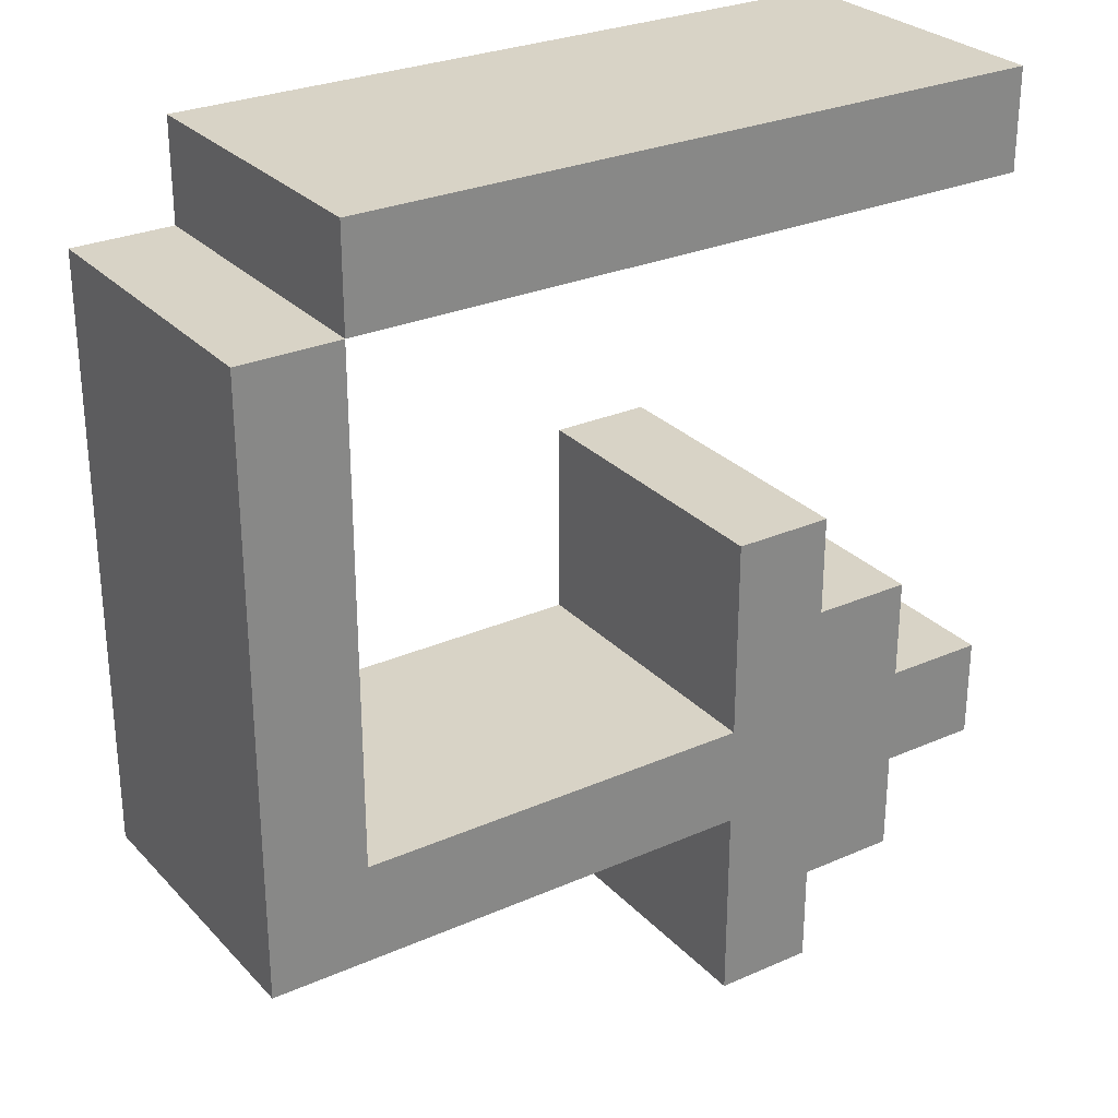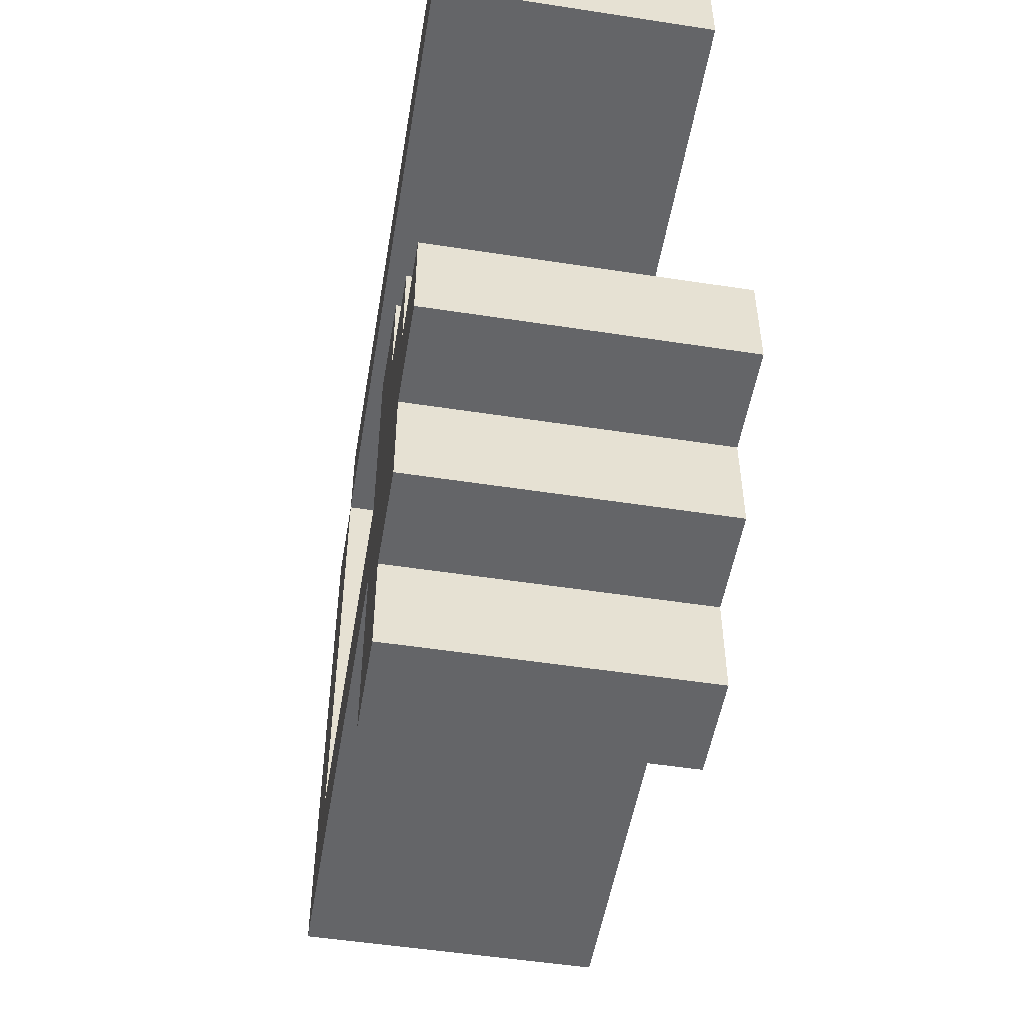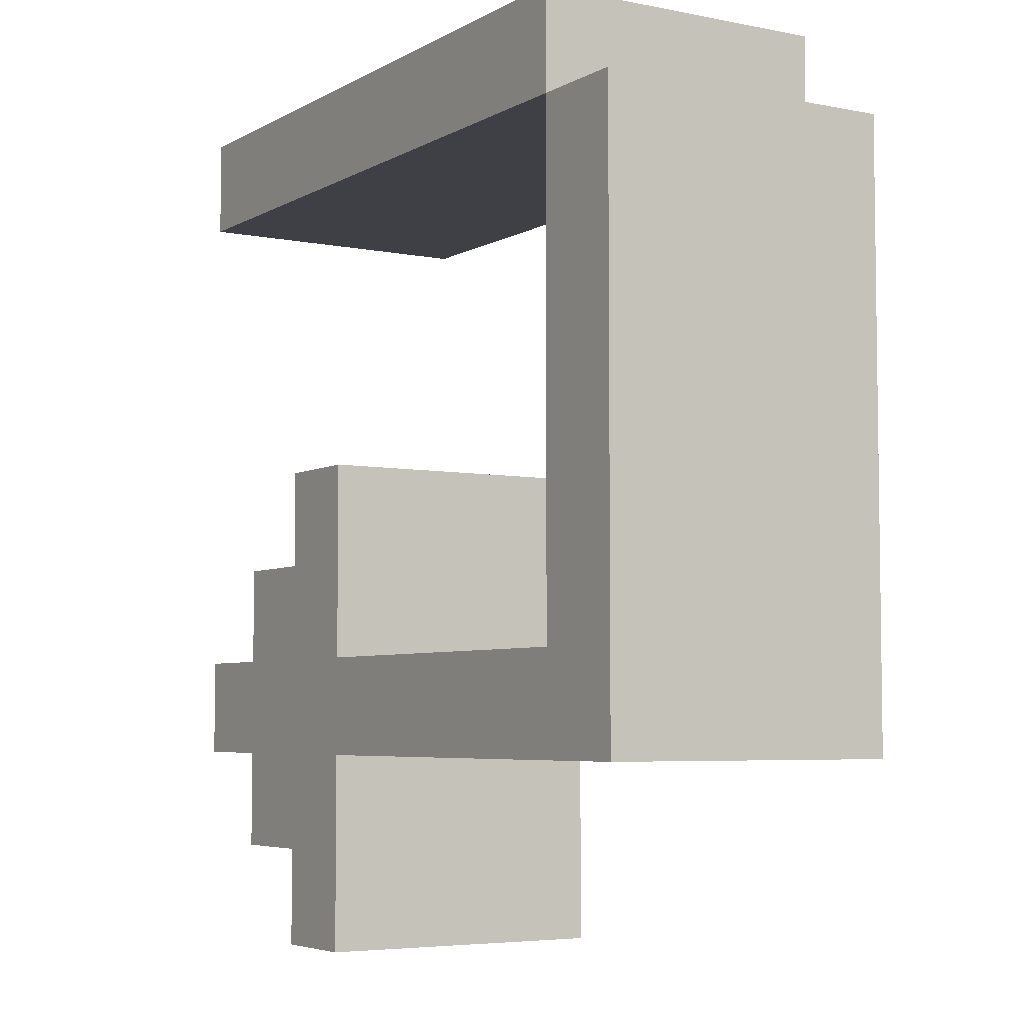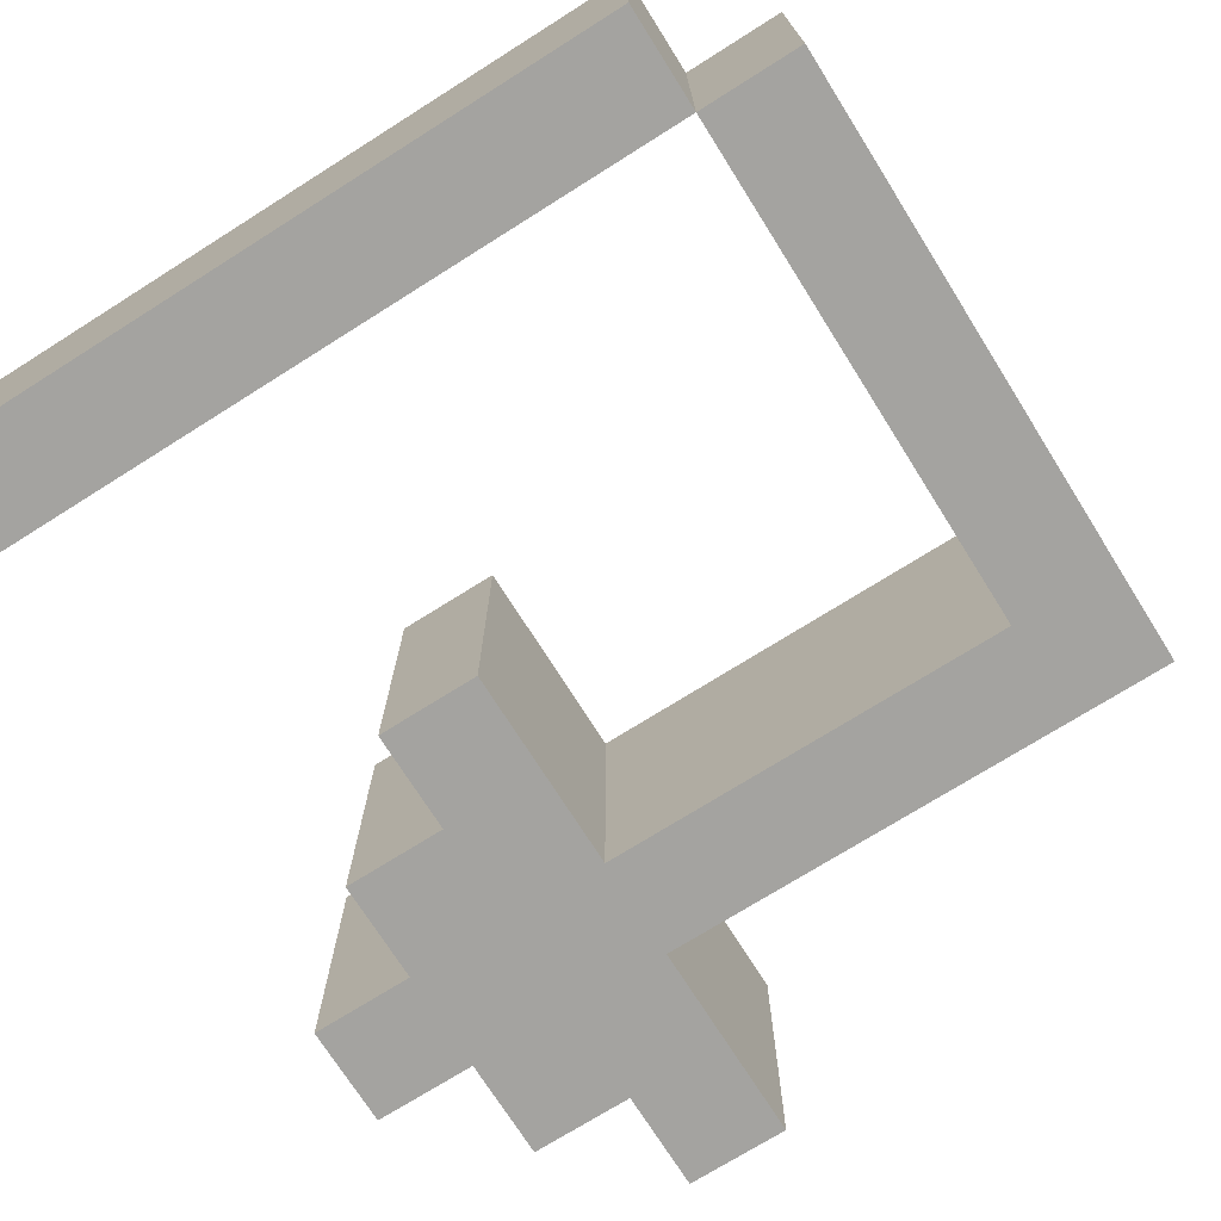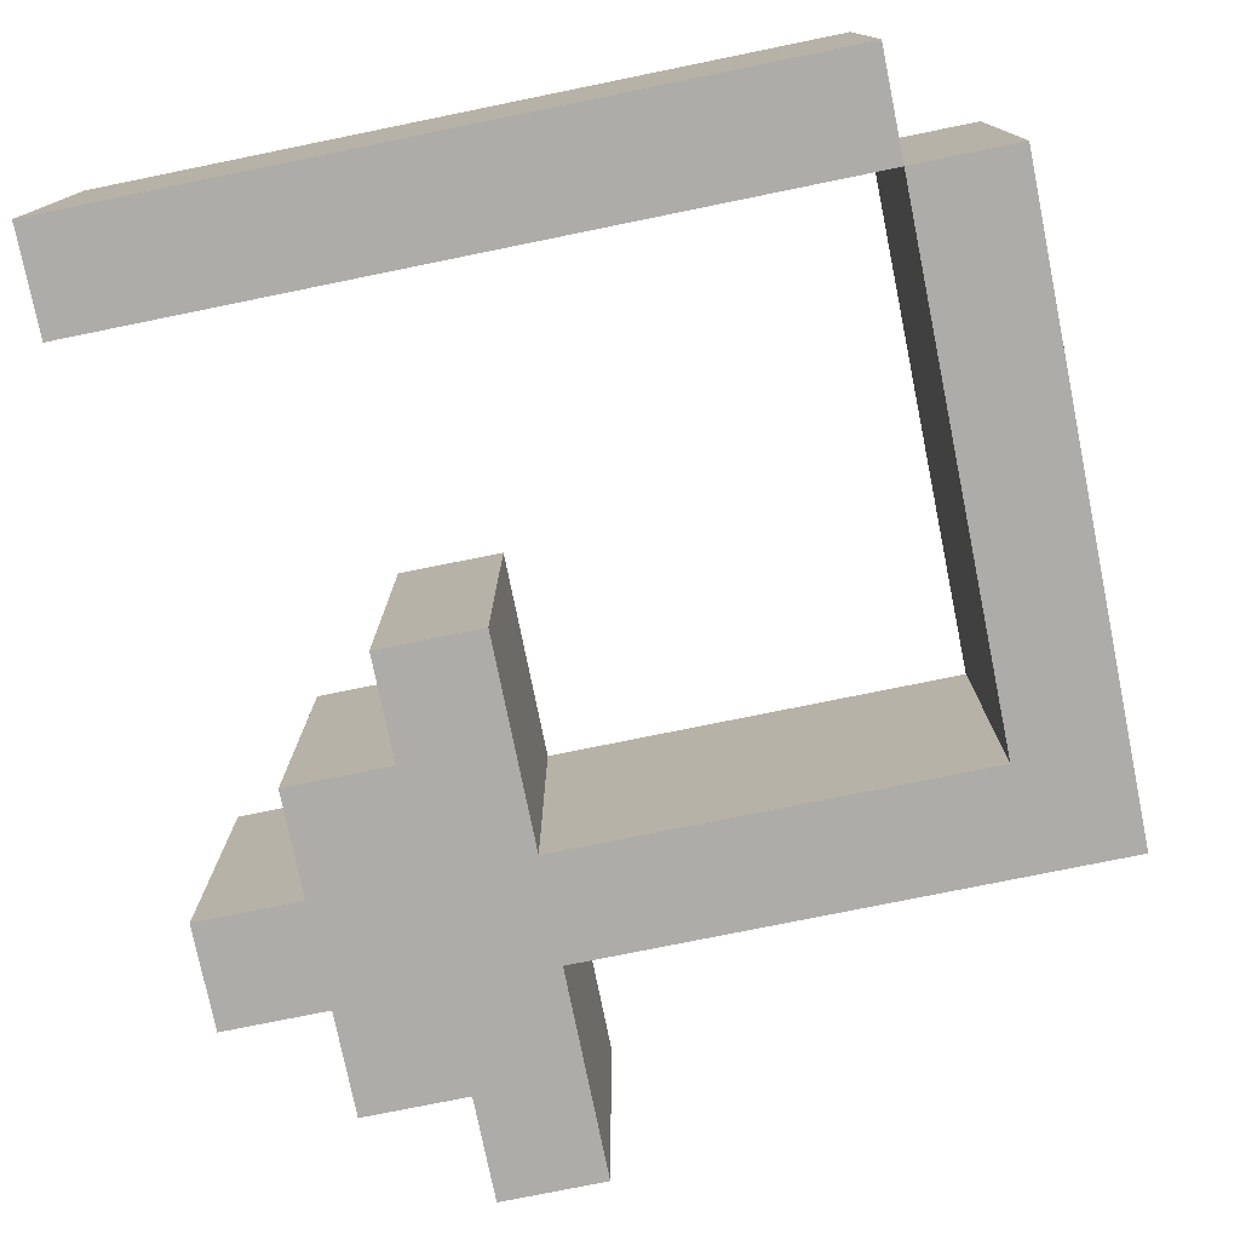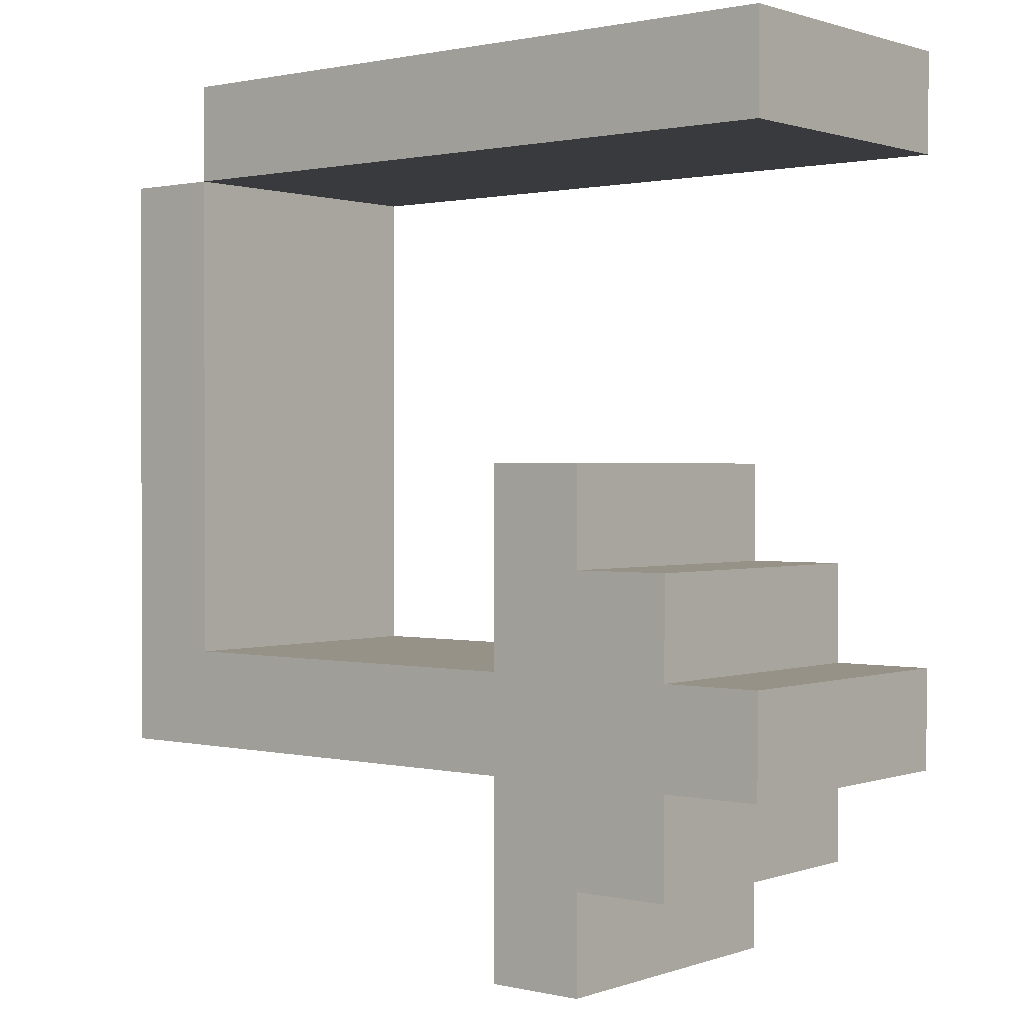
<metadata>
{"format":"obj","ext":"obj","renderer":"f3d","projection":"perspective","resolution":1024,"background":"white","views":[{"elev":28.1,"azim":146.4,"up":"+Z"},{"elev":-51.5,"azim":-99.5,"up":"+Z"},{"elev":-5.2,"azim":58.2,"up":"+Z"},{"elev":-72.9,"azim":32.2,"up":"+Y"},{"elev":-76.8,"azim":11.5,"up":"+Y"},{"elev":1.0,"azim":-140.8,"up":"+Z"}]}
</metadata>
<code>
v -4 0 4
v -4 0 3
v -4 0 -2
v -4 0 -3
v -4 1 4
v -4 1 3
v -4 1 -2
v -4 1 -3
v -4 3 4
v -4 3 3
v -4 3 -2
v -4 3 -3
v -3 0 -1
v -3 0 -2
v -3 0 -3
v -3 0 -4
v -3 1 -1
v -3 1 -2
v -3 1 -3
v -3 1 -4
v -3 3 -1
v -3 3 -2
v -3 3 -3
v -3 3 -4
v -2 0 -0
v -2 0 -1
v -2 0 -4
v -2 0 -5
v -2 1 -0
v -2 1 -1
v -2 1 -4
v -2 1 -5
v -2 3 -0
v -2 3 -1
v -2 3 -4
v -2 3 -5
v 3 0 3
v 3 0 -2
v 3 1 3
v 3 1 -2
v 3 3 3
v 3 3 -2
v -1 0 -0
v -1 0 -2
v -1 0 -3
v -1 0 -5
v -1 1 -0
v -1 1 -2
v -1 1 -3
v -1 1 -5
v -1 3 -0
v -1 3 -2
v -1 3 -3
v -1 3 -5
v 3 0 4
v 3 0 3
v 3 1 4
v 3 1 3
v 3 3 4
v 3 3 3
v 4 0 3
v 4 0 -3
v 4 1 3
v 4 1 -3
v 4 3 3
v 4 3 -3
v -4 0 4
v -4 1 4
v -4 3 4
v 3 0 4
v 3 1 4
v 3 3 4
v 3 0 3
v 3 1 3
v 3 3 3
v 4 0 3
v 4 1 3
v 4 3 3
v -2 0 -0
v -2 1 -0
v -2 3 -0
v -1 0 -0
v -1 1 -0
v -1 3 -0
v -3 0 -1
v -3 1 -1
v -3 3 -1
v -2 0 -1
v -2 1 -1
v -2 3 -1
v -4 0 -2
v -4 1 -2
v -4 3 -2
v -3 0 -2
v -3 1 -2
v -3 3 -2
v -1 0 -2
v -1 1 -2
v -1 3 -2
v 3 0 -2
v 3 1 -2
v 3 3 -2
v -4 0 3
v -4 1 3
v -4 3 3
v 3 0 3
v 3 1 3
v 3 3 3
v -4 0 -3
v -4 1 -3
v -4 3 -3
v -3 0 -3
v -3 1 -3
v -3 3 -3
v -1 0 -3
v -1 1 -3
v -1 3 -3
v 4 0 -3
v 4 1 -3
v 4 3 -3
v -3 0 -4
v -3 1 -4
v -3 3 -4
v -2 0 -4
v -2 1 -4
v -2 3 -4
v -2 0 -5
v -2 1 -5
v -2 3 -5
v -1 0 -5
v -1 1 -5
v -1 3 -5
v -4 0 4
v 3 0 4
v -4 0 3
v 3 0 3
v 4 0 3
v -2 0 -0
v -1 0 -0
v -3 0 -1
v -2 0 -1
v -4 0 -2
v -3 0 -2
v -1 0 -2
v 3 0 -2
v -4 0 -3
v -3 0 -3
v -1 0 -3
v 4 0 -3
v -3 0 -4
v -2 0 -4
v -2 0 -5
v -1 0 -5
v -4 3 4
v 3 3 4
v -4 3 3
v 3 3 3
v 4 3 3
v -2 3 -0
v -1 3 -0
v -3 3 -1
v -2 3 -1
v -4 3 -2
v -3 3 -2
v -1 3 -2
v 3 3 -2
v -4 3 -3
v -3 3 -3
v -1 3 -3
v 4 3 -3
v -3 3 -4
v -2 3 -4
v -2 3 -5
v -1 3 -5
f 5 2 1
f 6 2 5
f 7 4 3
f 8 4 7
f 9 6 5
f 10 6 9
f 11 8 7
f 12 8 11
f 17 14 13
f 18 14 17
f 19 16 15
f 20 16 19
f 21 18 17
f 22 18 21
f 23 20 19
f 24 20 23
f 29 26 25
f 30 26 29
f 31 28 27
f 32 28 31
f 33 30 29
f 34 30 33
f 35 32 31
f 36 32 35
f 39 38 37
f 40 38 39
f 41 40 39
f 42 40 41
f 43 44 47
f 47 44 48
f 45 46 49
f 49 46 50
f 47 48 51
f 51 48 52
f 49 50 53
f 53 50 54
f 55 56 57
f 57 56 58
f 57 58 59
f 59 58 60
f 61 62 63
f 63 62 64
f 63 64 65
f 65 64 66
f 70 68 67
f 71 69 68
f 71 68 70
f 72 69 71
f 76 74 73
f 77 75 74
f 77 74 76
f 78 75 77
f 82 80 79
f 83 81 80
f 83 80 82
f 84 81 83
f 88 86 85
f 89 87 86
f 89 86 88
f 90 87 89
f 94 92 91
f 95 93 92
f 95 92 94
f 96 93 95
f 100 98 97
f 101 99 98
f 101 98 100
f 102 99 101
f 103 104 106
f 104 105 107
f 106 104 107
f 107 105 108
f 109 110 112
f 110 111 113
f 112 110 113
f 113 111 114
f 115 116 118
f 116 117 119
f 118 116 119
f 119 117 120
f 121 122 124
f 122 123 125
f 124 122 125
f 125 123 126
f 127 128 130
f 128 129 131
f 130 128 131
f 131 129 132
f 135 134 133
f 136 134 135
f 141 139 138
f 143 141 140
f 144 139 141
f 144 141 143
f 145 137 136
f 146 144 143
f 146 145 144
f 146 143 142
f 147 145 146
f 148 145 147
f 149 137 145
f 149 145 148
f 150 148 147
f 151 148 150
f 152 148 151
f 153 148 152
f 154 155 156
f 156 155 157
f 159 160 162
f 161 162 164
f 162 160 165
f 164 162 165
f 157 158 166
f 164 165 167
f 165 166 167
f 163 164 167
f 167 166 168
f 168 166 169
f 166 158 170
f 169 166 170
f 168 169 171
f 171 169 172
f 172 169 173
f 173 169 174

</code>
